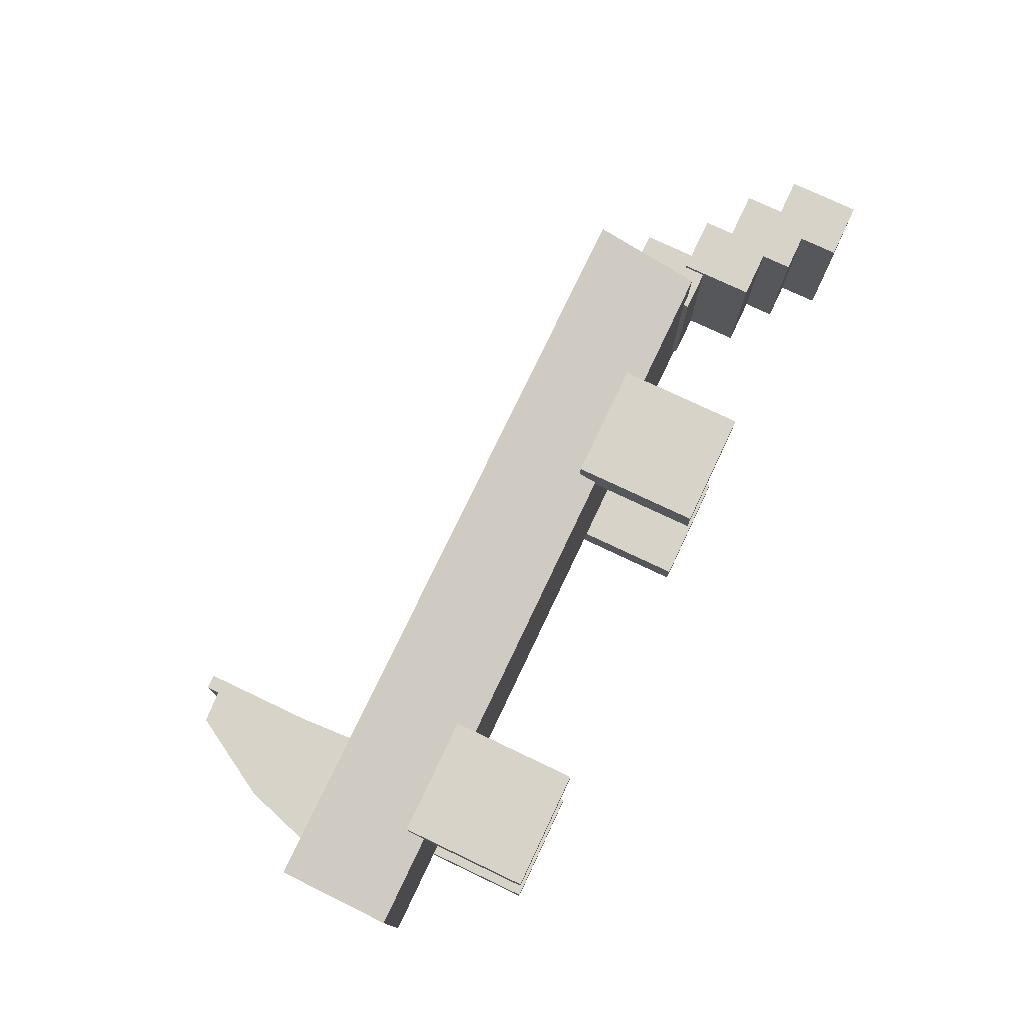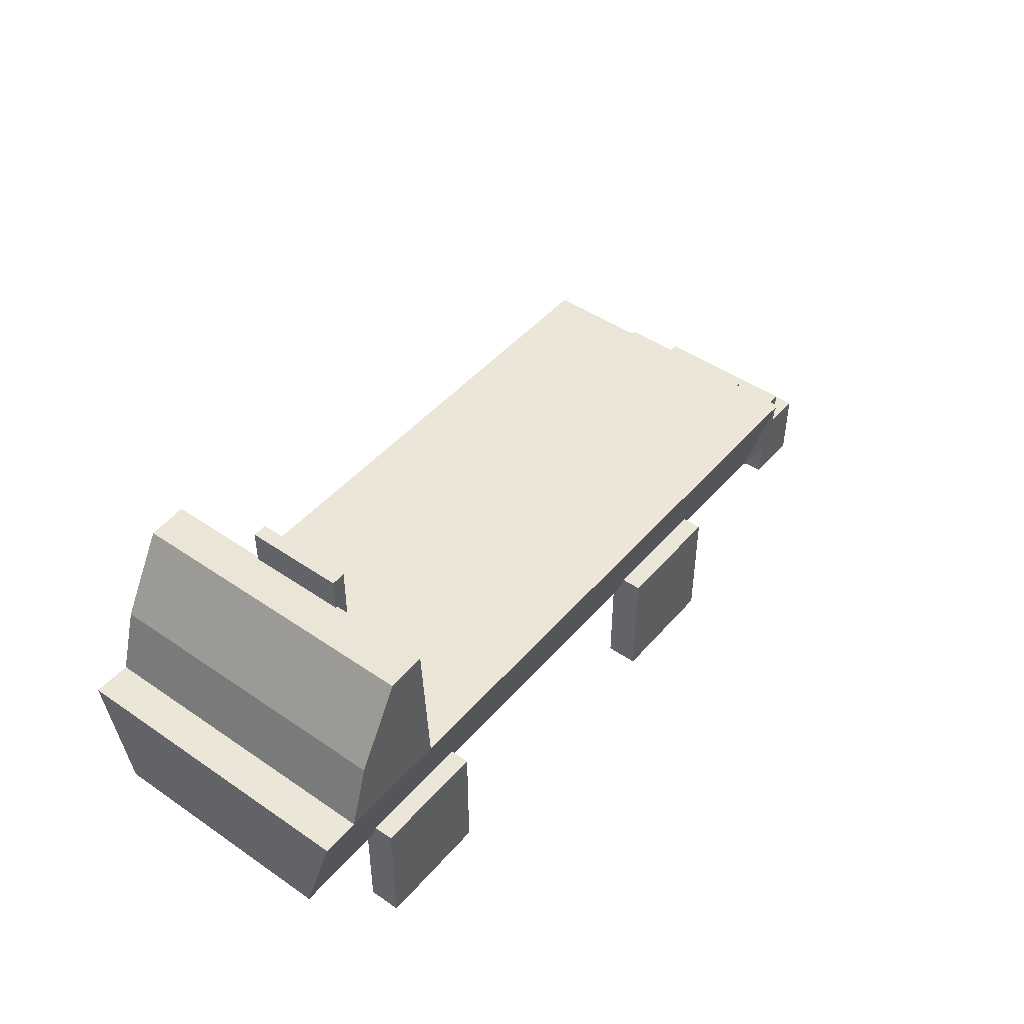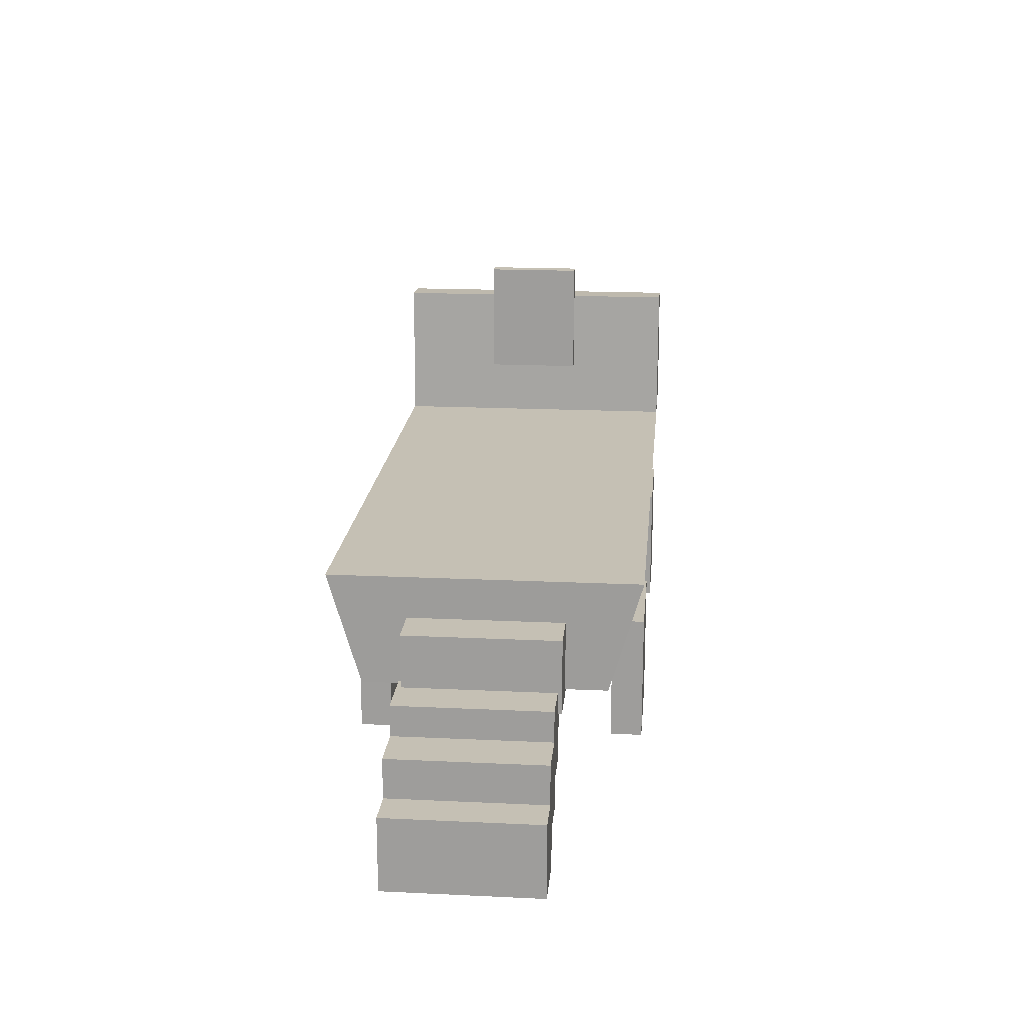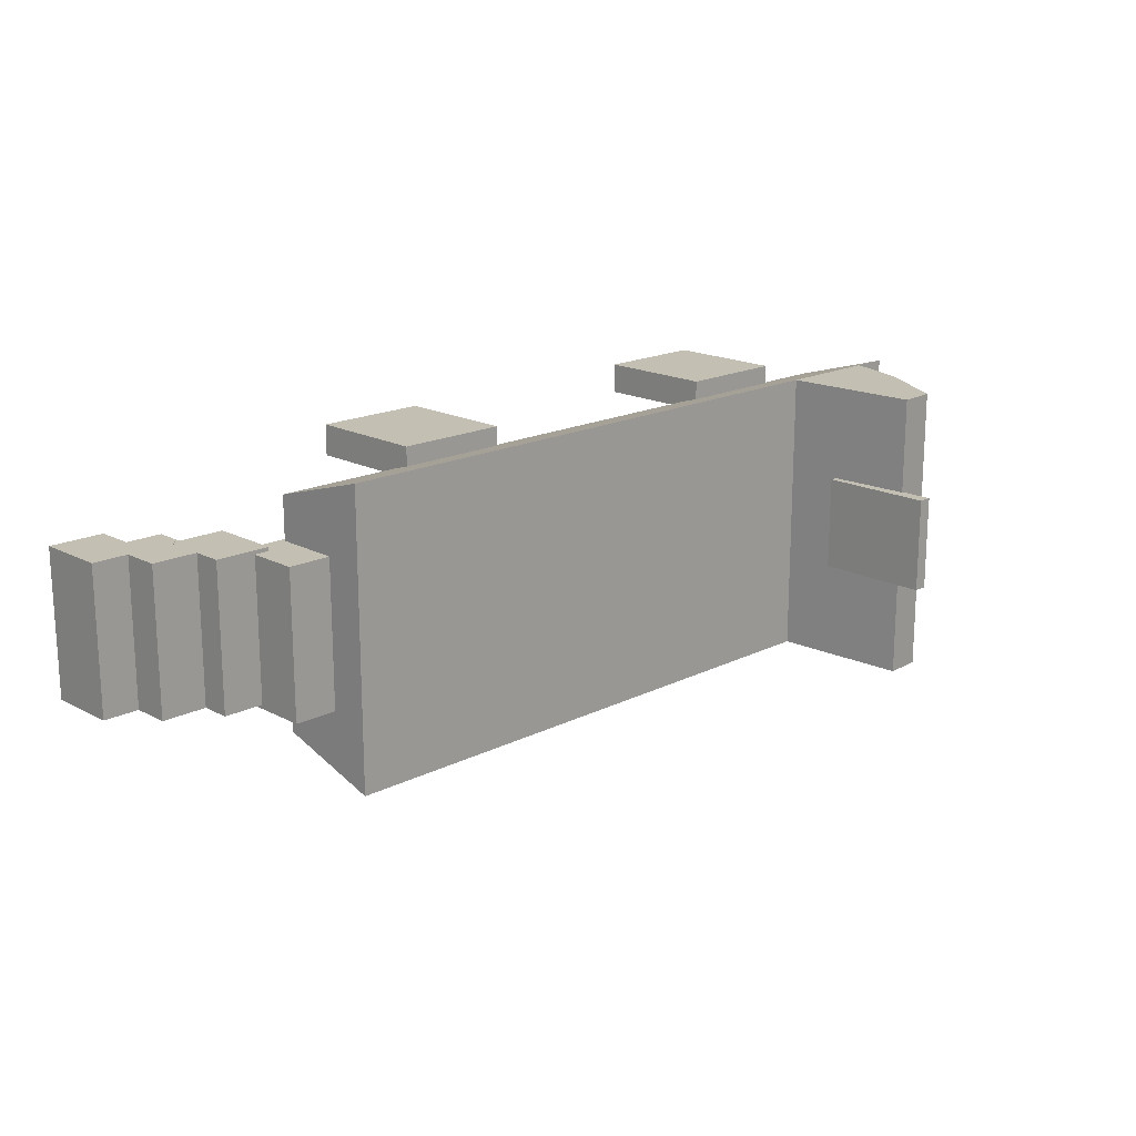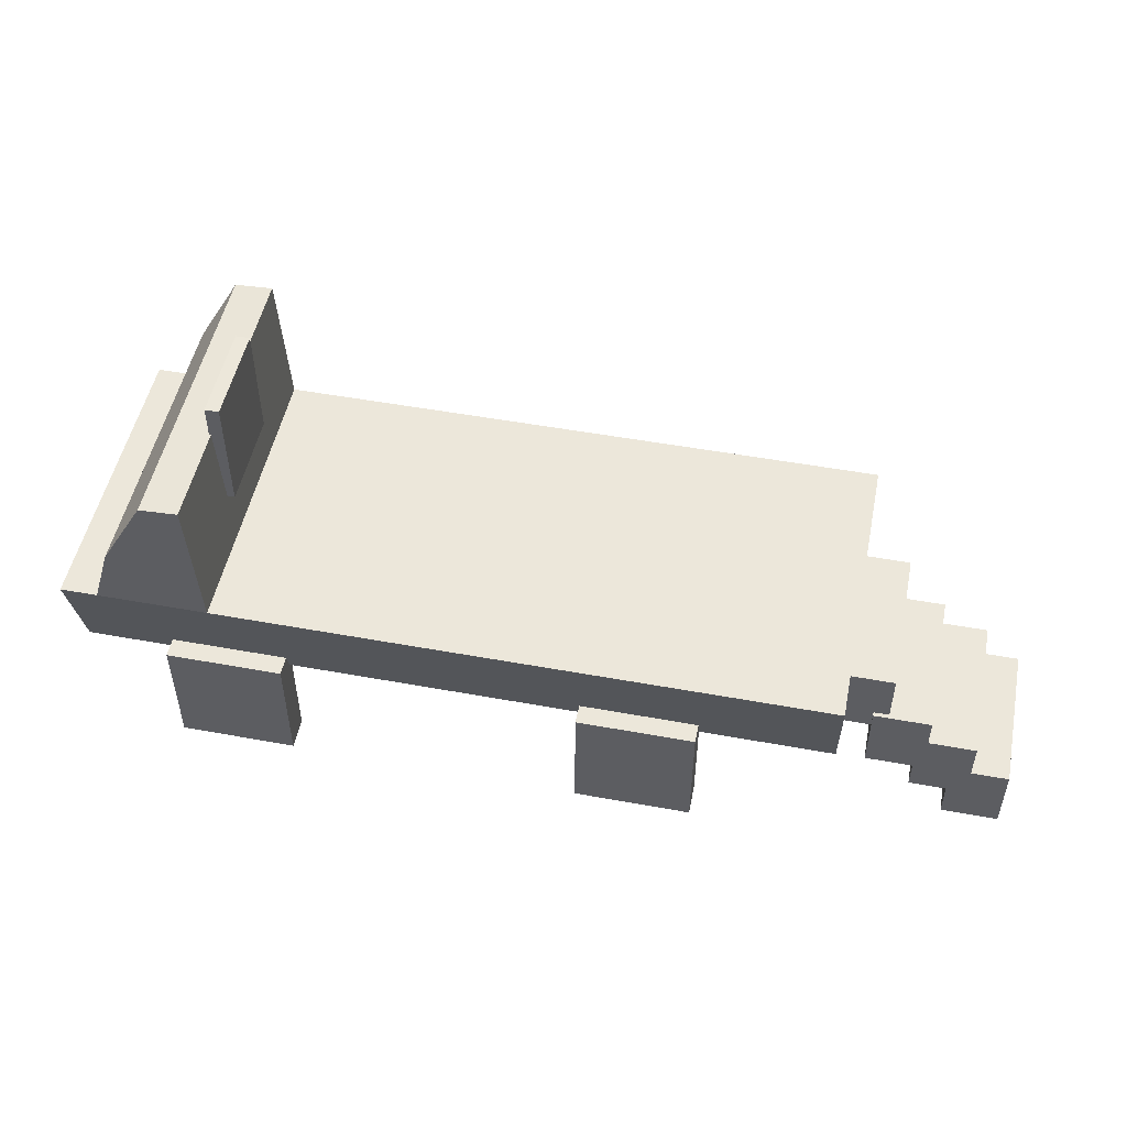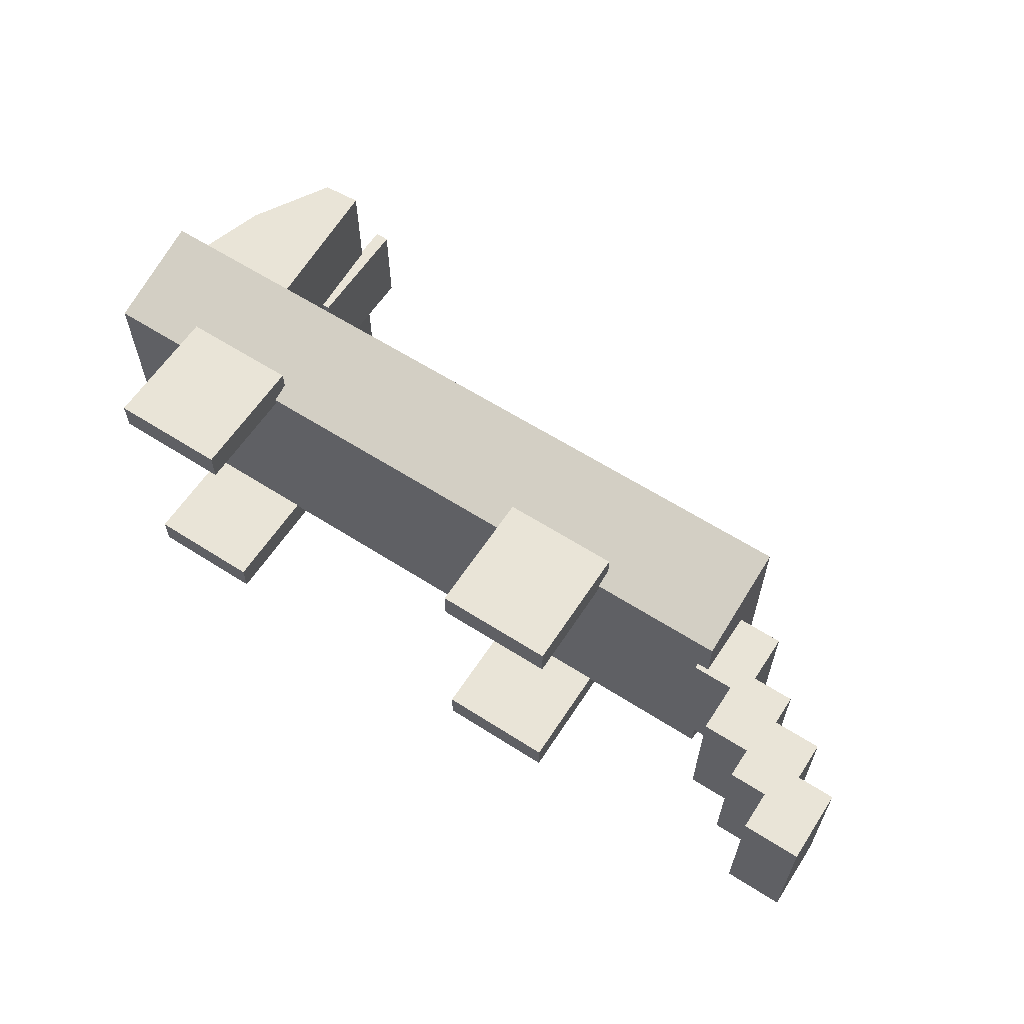
<metadata>
{"format":"obj","ext":"obj","renderer":"f3d","projection":"perspective","resolution":1024,"background":"white","views":[{"elev":75.9,"azim":-64.6,"up":"+Z"},{"elev":46.1,"azim":-51.8,"up":"+Y"},{"elev":18.4,"azim":95.2,"up":"+Y"},{"elev":17.7,"azim":135.7,"up":"+Z"},{"elev":50.8,"azim":11.3,"up":"+Y"},{"elev":61.2,"azim":33.1,"up":"+Z"}]}
</metadata>
<code>
v  -28.86 -5.987 -6.944
v  -26.03 -5.987 -6.944
v  -26.03 -5.987 12.71
v  -28.86 -5.987 12.71
v  -25.65 3.053 15.35
v  -25.65 3.053 -9.59
v  -28.72 3.053 -9.59
v  -28.72 3.053 15.35
v  33.9 -5.987 12.71
v  33.9 -5.987 -6.944
v  33.98 3.053 -9.59
v  33.98 3.053 15.35
v  -15.81 -5.987 -6.944
v  -16.53 3.053 -9.59
v  -15.81 -5.987 12.71
v  -23.02 -5.987 12.71
v  -23.02 -5.987 -6.944
v  -17.18 14.82 15.35
v  -17.18 14.82 -9.59
v  -20.34 14.64 -9.59
v  -20.34 14.64 15.35
v  -16.53 3.053 15.35
v  -21.41 3.053 15.35
v  -21.41 3.053 -9.59
v  -24.05 8.222 15.35
v  -24.05 8.222 -9.59
v  -21.23 -14.91 14.79
v  -21.23 -14.91 12.16
v  -11.5 -14.91 12.16
v  -11.5 -14.91 14.79
v  -21.23 -4.484 14.79
v  -11.5 -4.484 14.79
v  -11.5 -4.484 12.16
v  -21.23 -4.484 12.16
v  13.04 -14.91 14.79
v  13.04 -14.91 12.16
v  22.76 -14.91 12.16
v  22.76 -14.91 14.79
v  13.04 -4.484 14.79
v  22.76 -4.484 14.79
v  22.76 -4.484 12.16
v  13.04 -4.484 12.16
v  -21.23 -14.91 -6.816
v  -21.23 -14.91 -9.446
v  -11.5 -14.91 -9.446
v  -11.5 -14.91 -6.816
v  -21.23 -4.484 -6.816
v  -11.5 -4.484 -6.816
v  -11.5 -4.484 -9.446
v  -21.23 -4.484 -9.446
v  13.04 -14.91 -6.816
v  13.04 -14.91 -9.446
v  22.76 -14.91 -9.446
v  22.76 -14.91 -6.816
v  13.04 -4.484 -6.816
v  22.76 -4.484 -6.816
v  22.76 -4.484 -9.446
v  13.04 -4.484 -9.446
v  32.9 -6.408 -3.536
v  32.9 -0.3547 -3.536
v  37.68 -0.3547 -3.536
v  37.68 -6.408 -3.536
v  32.9 -6.408 8.99
v  37.68 -6.408 8.99
v  37.68 -0.3547 8.99
v  32.9 -0.3547 8.99
v  40.34 -13.26 -3.194
v  40.34 -7.207 -3.194
v  45.12 -7.207 -3.194
v  45.12 -13.26 -3.194
v  40.34 -13.26 9.332
v  45.12 -13.26 9.332
v  45.12 -7.207 9.332
v  40.34 -7.207 9.332
v  36.39 -10.73 -3.194
v  36.39 -4.682 -3.194
v  41.17 -4.682 -3.194
v  41.17 -10.73 -3.194
v  36.39 -10.73 9.332
v  41.17 -10.73 9.332
v  41.17 -4.682 9.332
v  36.39 -4.682 9.332
v  43.47 -16.5 -3.194
v  43.47 -10.45 -3.194
v  48.24 -10.45 -3.194
v  48.24 -16.5 -3.194
v  43.47 -16.5 9.332
v  48.24 -16.5 9.332
v  48.24 -10.45 9.332
v  43.47 -10.45 9.332
v  -17.33 7.766 7.085
v  -17.33 7.766 -1.032
v  -16.17 7.766 -1.032
v  -16.17 7.766 7.085
v  -17.33 17.58 7.085
v  -16.17 17.58 7.085
v  -16.17 17.58 -1.032
v  -17.33 17.58 -1.032
g car
f 1 2 3 4
f 5 6 7 8
f 4 3 5 8
f 9 10 11 12
f 10 13 14 11
f 1 4 8 7
f 13 15 16 17
f 18 19 20 21
f 15 22 23 16
f 2 6 24 17
f 17 24 14 13
f 10 9 15 13
f 12 11 14 22
f 9 12 22 15
f 17 16 3 2
f 16 23 5 3
f 1 7 6 2
f 23 22 18 21
f 22 14 19 18
f 14 24 20 19
f 6 5 25 26
f 23 21 25 5
f 21 20 26 25
f 26 20 24 6
f 27 28 29 30
f 31 32 33 34
f 27 30 32 31
f 30 29 33 32
f 29 28 34 33
f 28 27 31 34
f 35 36 37 38
f 39 40 41 42
f 35 38 40 39
f 38 37 41 40
f 37 36 42 41
f 36 35 39 42
f 43 44 45 46
f 47 48 49 50
f 43 46 48 47
f 46 45 49 48
f 45 44 50 49
f 44 43 47 50
f 51 52 53 54
f 55 56 57 58
f 51 54 56 55
f 54 53 57 56
f 53 52 58 57
f 52 51 55 58
f 59 60 61 62
f 63 64 65 66
f 59 62 64 63
f 62 61 65 64
f 61 60 66 65
f 60 59 63 66
f 67 68 69 70
f 71 72 73 74
f 67 70 72 71
f 70 69 73 72
f 69 68 74 73
f 68 67 71 74
f 75 76 77 78
f 79 80 81 82
f 75 78 80 79
f 78 77 81 80
f 77 76 82 81
f 76 75 79 82
f 83 84 85 86
f 87 88 89 90
f 83 86 88 87
f 86 85 89 88
f 85 84 90 89
f 84 83 87 90
f 91 92 93 94
f 95 96 97 98
f 91 94 96 95
f 94 93 97 96
f 93 92 98 97
f 92 91 95 98

</code>
